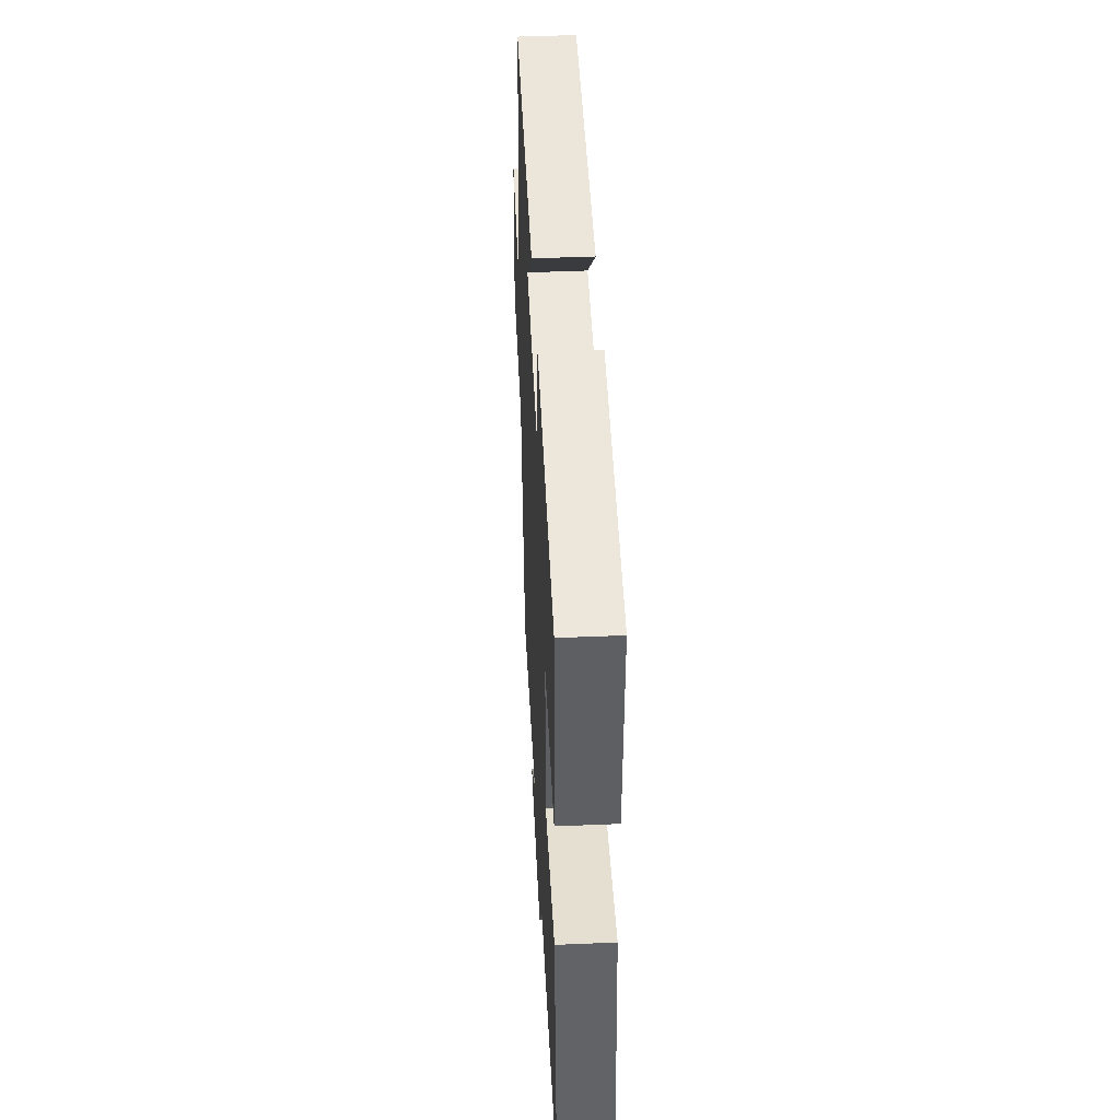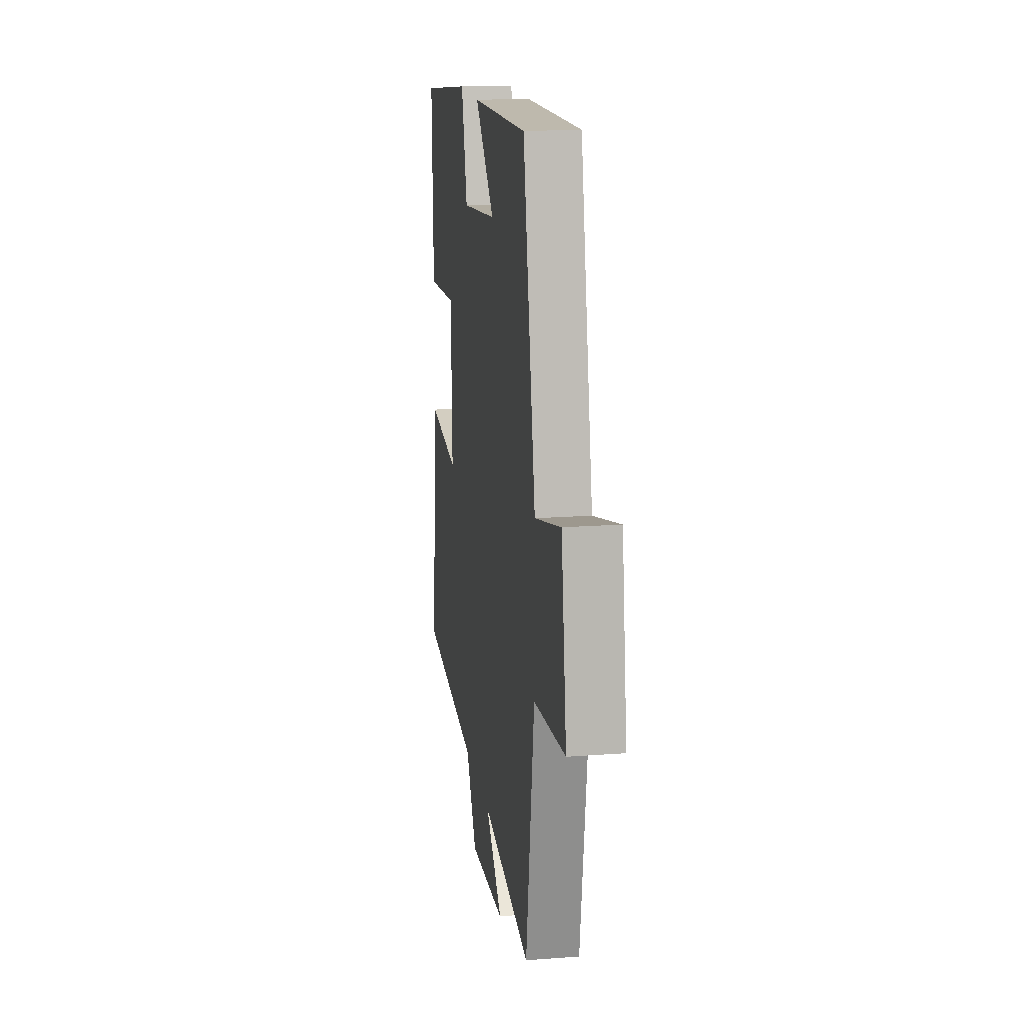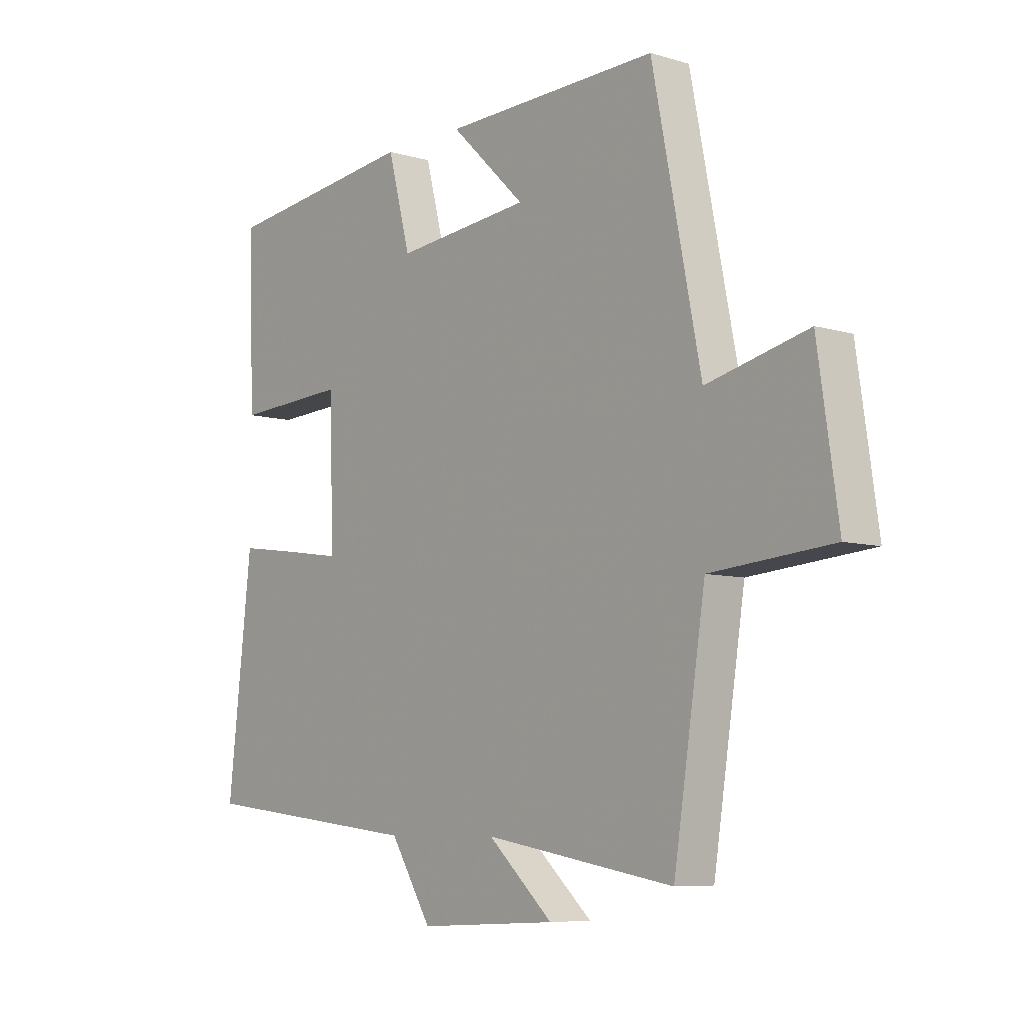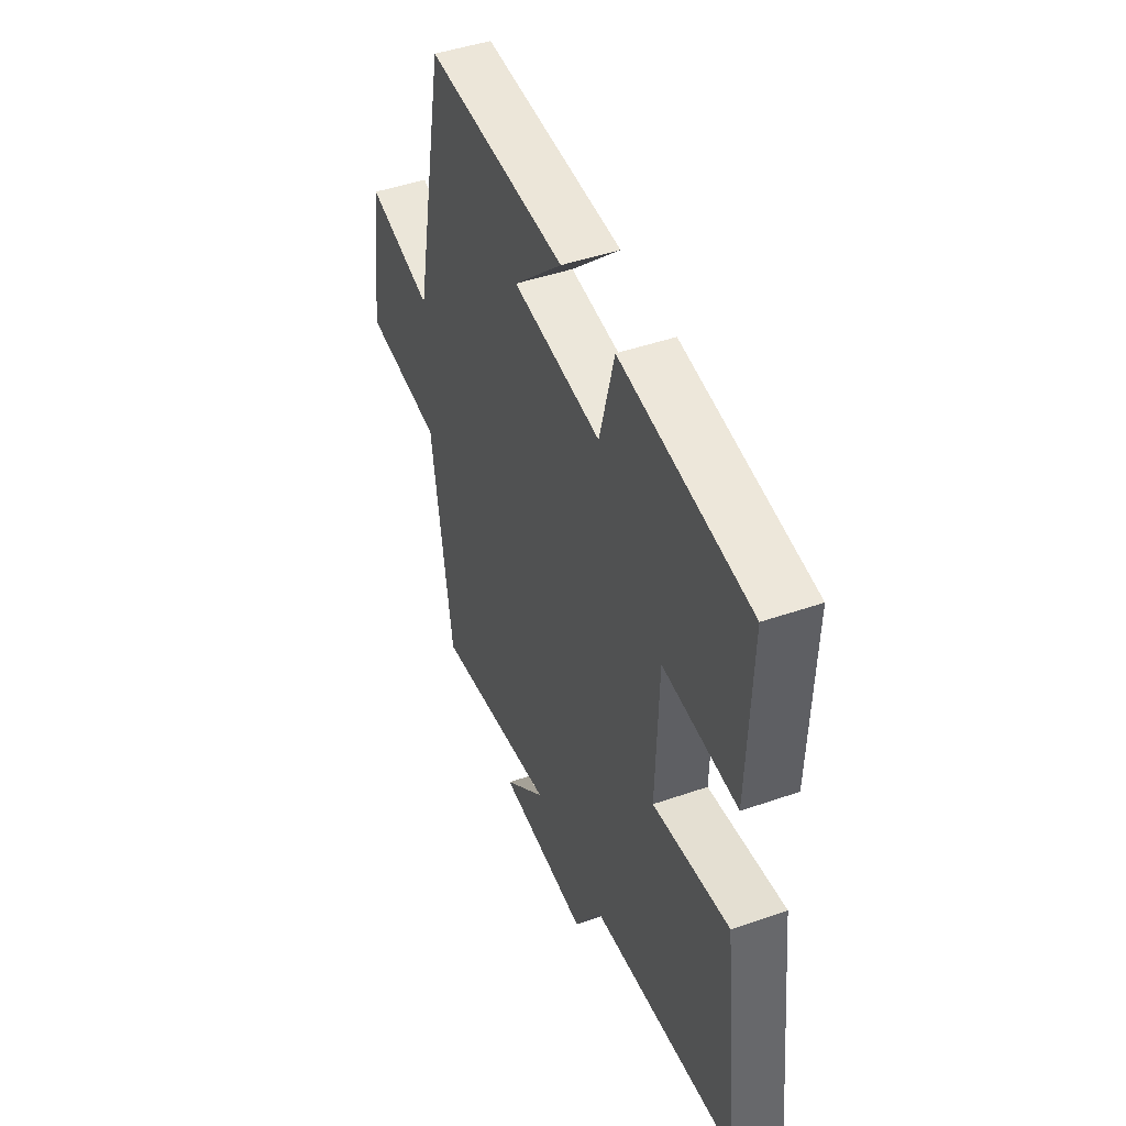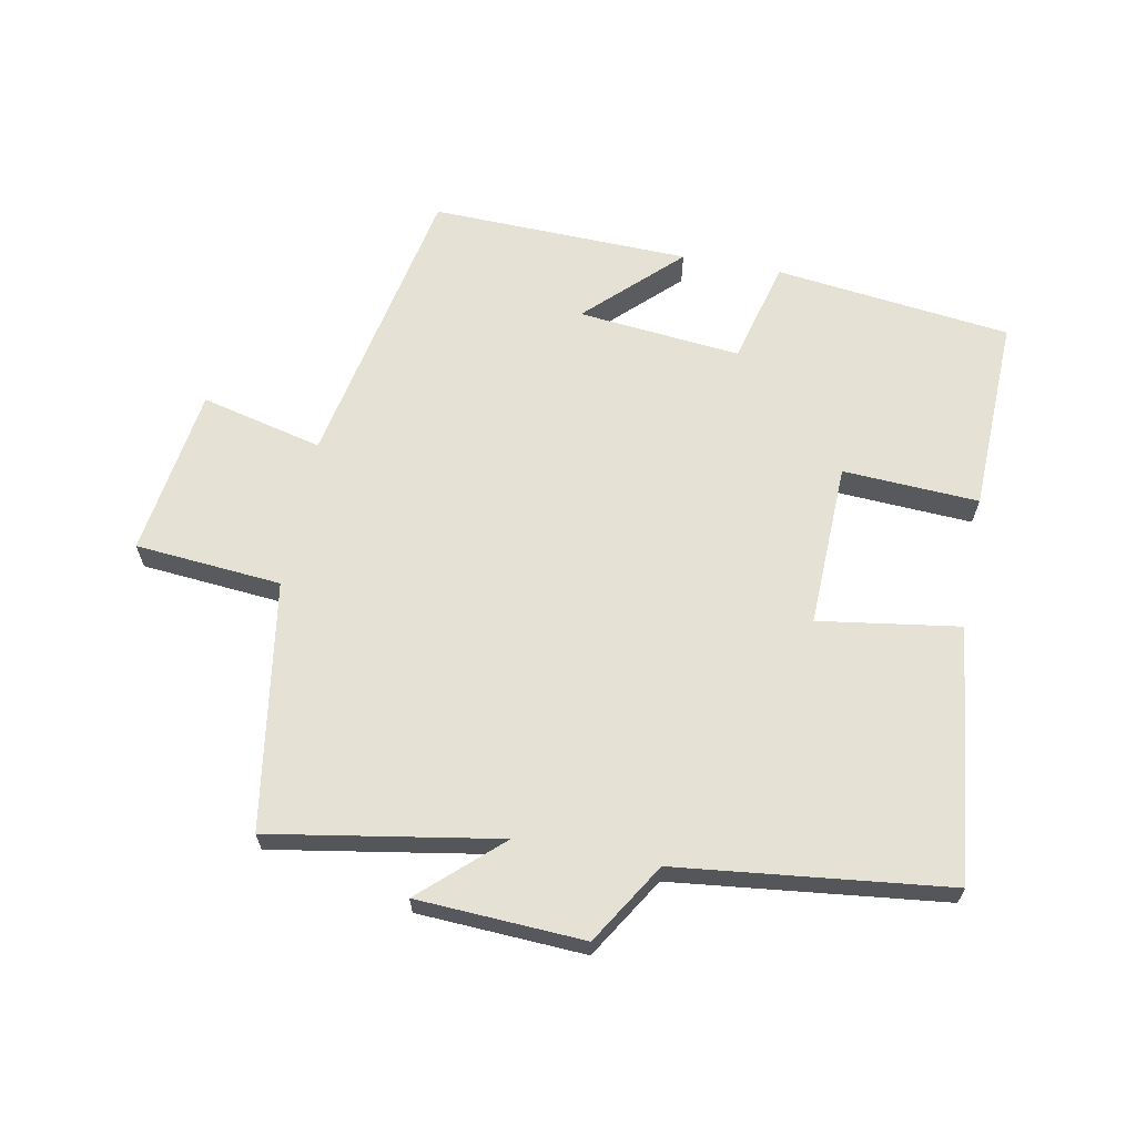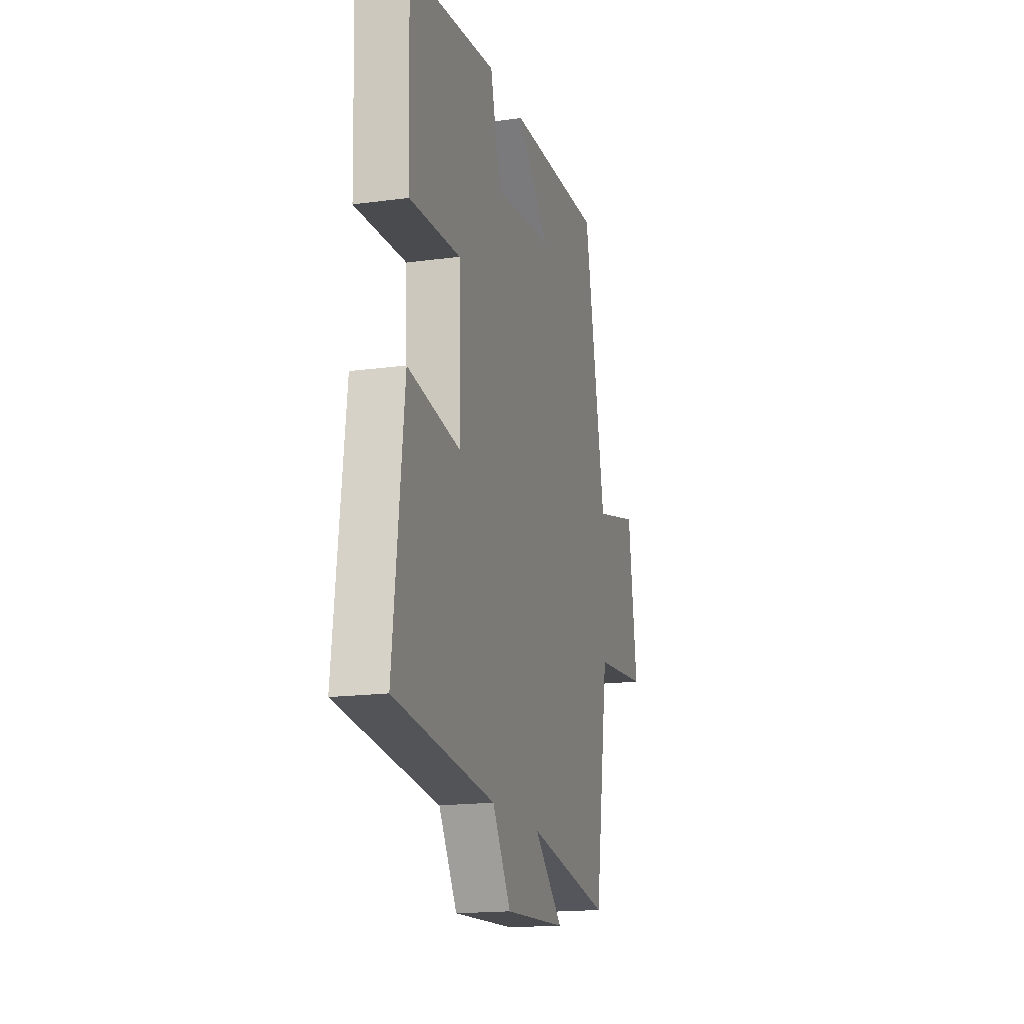
<metadata>
{"format":"obj","ext":"obj","renderer":"f3d","projection":"perspective","resolution":1024,"background":"white","views":[{"elev":45.8,"azim":-92.8,"up":"+Z"},{"elev":16.8,"azim":81.3,"up":"+Z"},{"elev":-7.3,"azim":49.7,"up":"+Z"},{"elev":46.1,"azim":-111.7,"up":"+Z"},{"elev":64.5,"azim":-169.3,"up":"+Y"},{"elev":-17.1,"azim":-74.8,"up":"+Z"}]}
</metadata>
<code>
v 0.441 0.07 -0.559
v 0.088 0.07 -0.5
v 0.209 0.07 -0.61
v -0.049 0.07 -0.624
v -0.126 0.07 -0.5
v -0.545 0.07 -0.453
v -0.5 0.07 -0.058
v -0.282 0.07 -0.09
v -0.29 0.07 0.164
v -0.5 0.07 0.152
v -0.51 0.07 0.455
v -0.145 0.07 0.5
v -0.103 0.07 0.339
v 0.149 0.07 0.365
v 0.009 0.07 0.5
v 0.41 0.07 0.512
v 0.5 0.07 0.06
v 0.688 0.07 0.106
v 0.726 0.07 -0.156
v 0.5 0.07 -0.176
v 0.441 0 -0.559
v 0.088 0 -0.5
v 0.209 0 -0.61
v -0.049 0 -0.624
v -0.126 0 -0.5
v -0.545 0 -0.453
v -0.5 0 -0.058
v -0.282 0 -0.09
v -0.29 0 0.164
v -0.5 0 0.152
v -0.51 0 0.455
v -0.145 0 0.5
v -0.103 0 0.339
v 0.149 0 0.365
v 0.009 0 0.5
v 0.41 0 0.512
v 0.5 0 0.06
v 0.688 0 0.106
v 0.726 0 -0.156
v 0.5 0 -0.176
f 17 18 19 20
f 17 20 1 2
f 14 15 16 17
f 13 14 17 2
f 12 13 2
f 9 10 11 12
f 8 9 12 2
f 5 6 7 8
f 5 8 2
f 2 3 4 5
f 40 39 38 37
f 22 21 40 37
f 37 36 35 34
f 22 37 34 33
f 22 33 32
f 32 31 30 29
f 22 32 29 28
f 28 27 26 25
f 22 28 25
f 25 24 23 22
f 1 21 22 2
f 2 22 23 3
f 3 23 24 4
f 4 24 25 5
f 5 25 26 6
f 6 26 27 7
f 7 27 28 8
f 8 28 29 9
f 9 29 30 10
f 10 30 31 11
f 11 31 32 12
f 12 32 33 13
f 13 33 34 14
f 14 34 35 15
f 15 35 36 16
f 16 36 37 17
f 17 37 38 18
f 18 38 39 19
f 19 39 40 20
f 20 40 21 1

</code>
